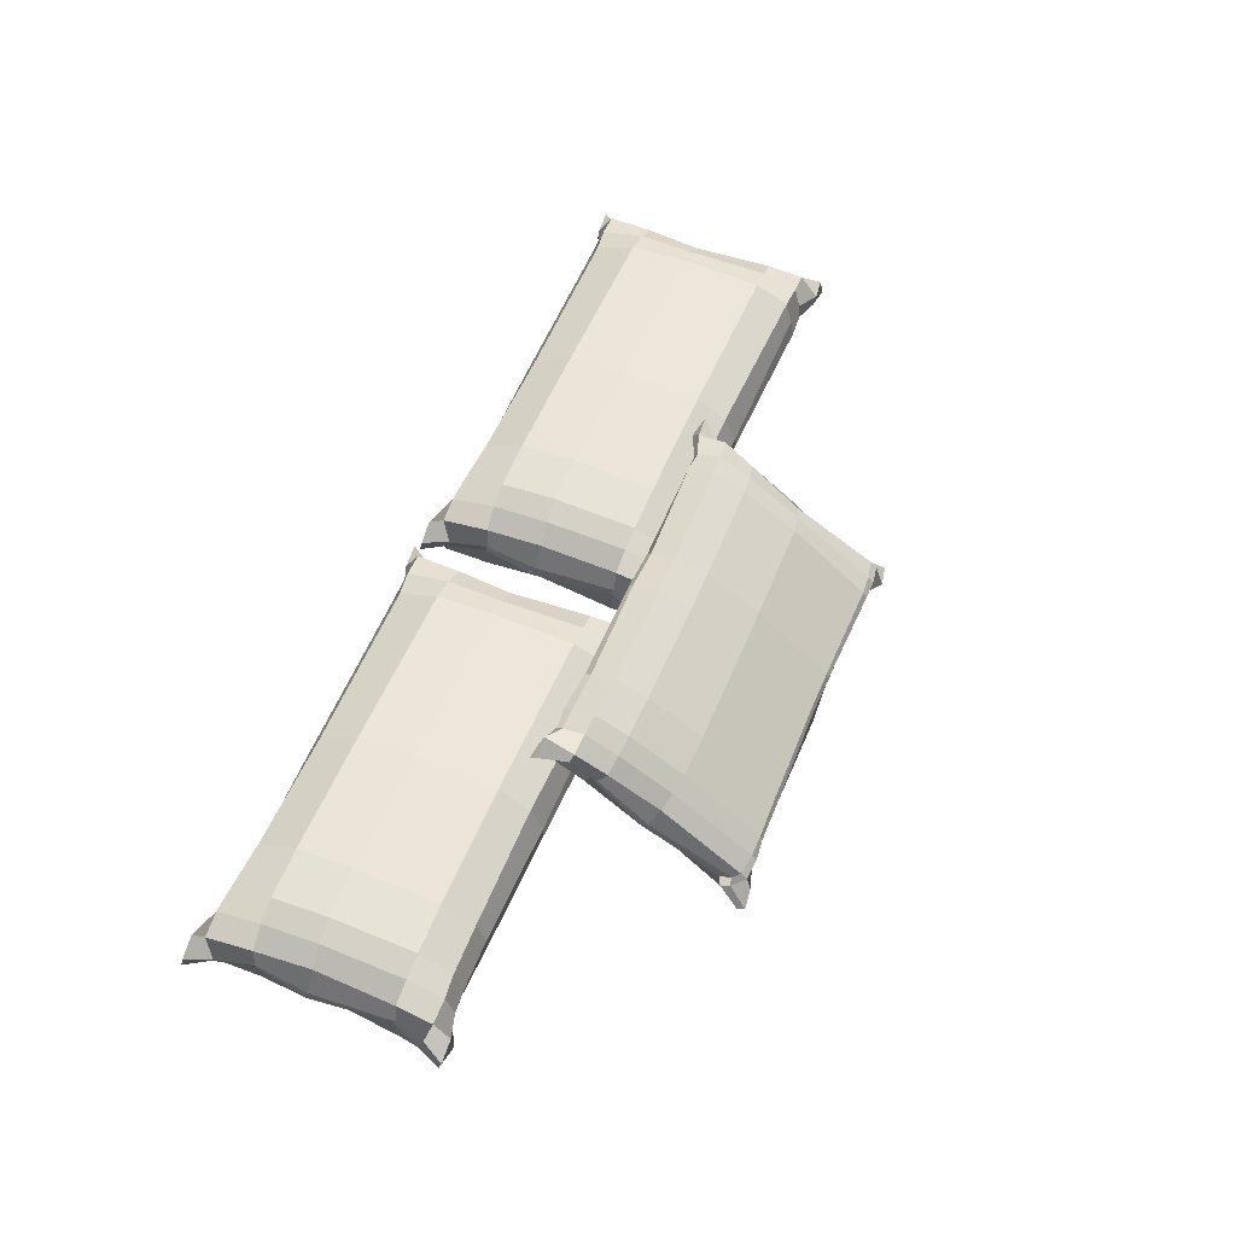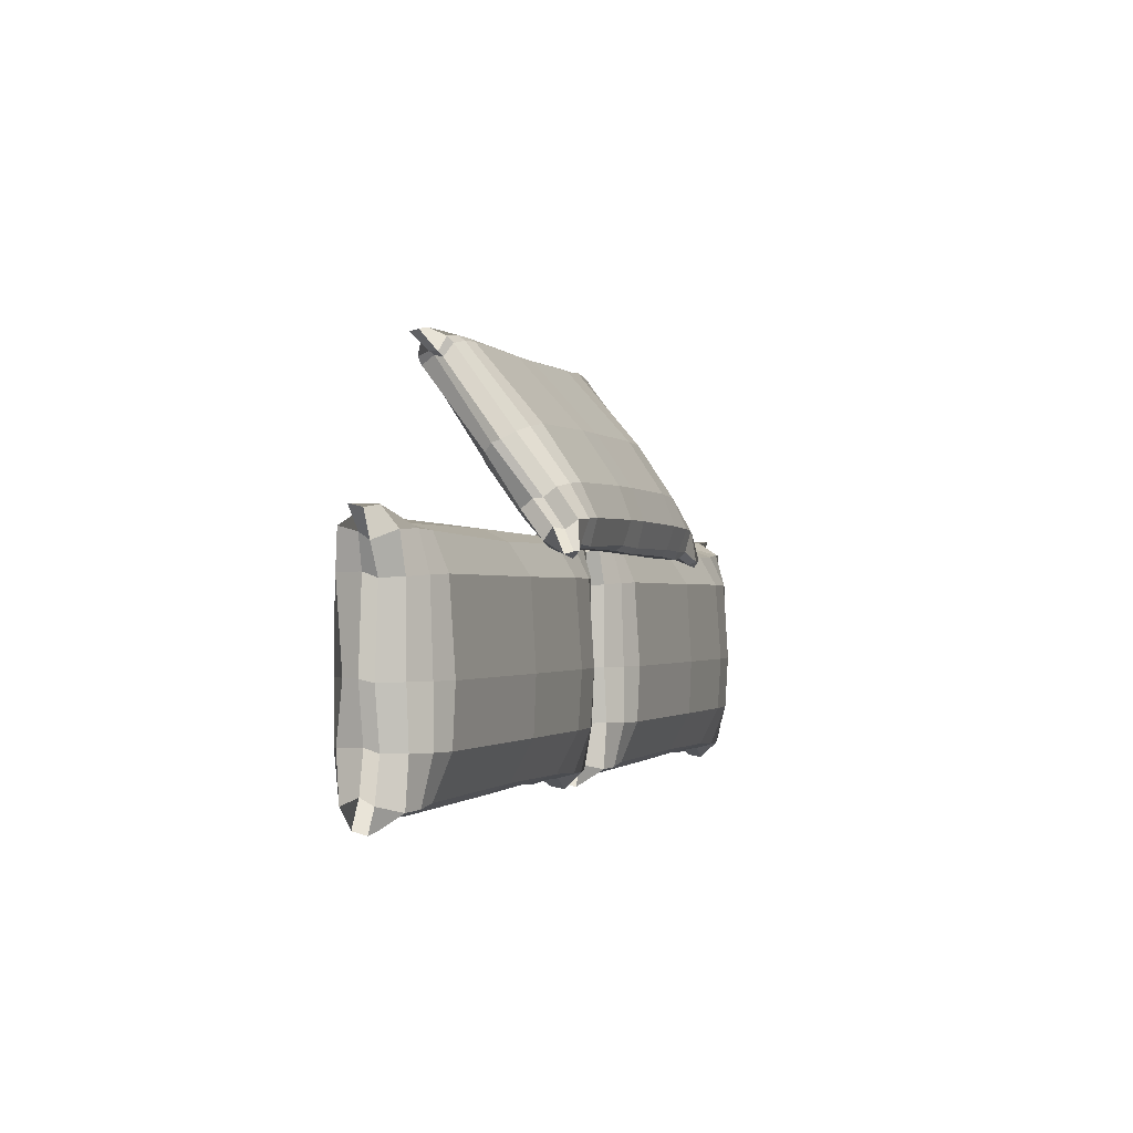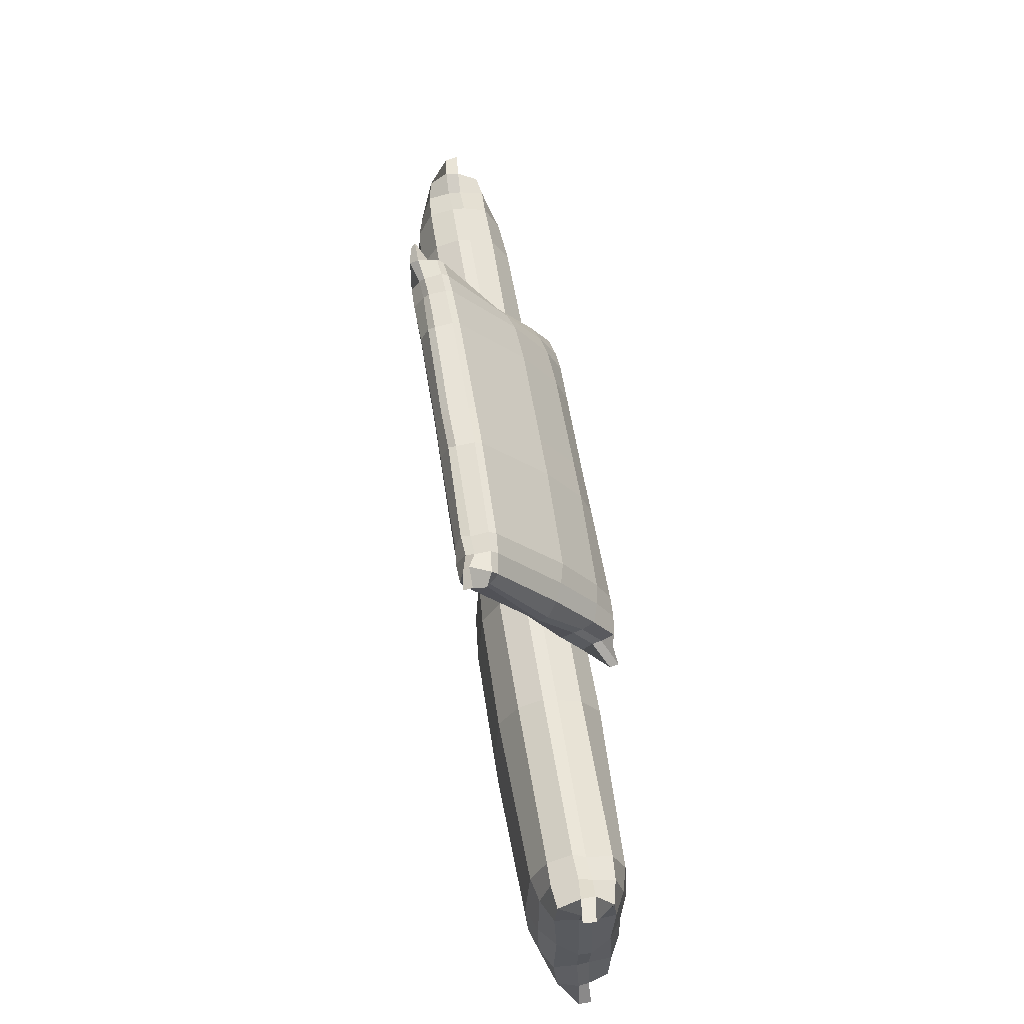
<metadata>
{"format":"obj","ext":"obj","renderer":"f3d","projection":"perspective","resolution":1024,"background":"white","views":[{"elev":57.0,"azim":-67.2,"up":"+Y"},{"elev":-1.3,"azim":109.4,"up":"+Z"},{"elev":58.4,"azim":81.0,"up":"+Z"}]}
</metadata>
<code>
g default
v 1.871 2.654 -4.386
v 2.063 2.639 -4.408
v 2.246 2.63 -4.463
v 2.433 2.641 -4.477
v 2.815 2.641 -4.487
v 3.772 2.642 -4.477
v 5.106 2.636 -4.49
v 5.296 2.653 -4.487
v 5.461 2.643 -4.39
v 5.65 2.51 -4.391
v 5.651 2.617 -4.418
v 5.535 2.528 -4.56
v 5.562 2.62 -4.615
v 5.477 2.527 -4.805
v 5.458 2.629 -4.843
v 5.534 2.531 -5.465
v 5.531 2.639 -5.489
v 5.48 2.541 -5.888
v 5.46 2.642 -5.925
v 5.562 2.551 -6.186
v 5.533 2.642 -6.242
v 5.652 2.542 -6.382
v 5.644 2.648 -6.409
v 5.463 2.526 -6.41
v 5.297 2.517 -6.316
v 5.107 2.535 -6.312
v 3.771 2.531 -6.321
v 2.815 2.53 -6.319
v 2.434 2.53 -6.345
v 2.243 2.54 -6.328
v 2.06 2.531 -6.388
v 1.868 2.519 -6.406
v 1.869 2.625 -6.38
v 1.976 2.529 -6.223
v 1.953 2.628 -6.179
v 2.052 2.533 -5.918
v 2.025 2.635 -5.887
v 1.983 2.532 -5.48
v 1.982 2.642 -5.46
v 2.051 2.538 -4.839
v 2.029 2.642 -4.809
v 1.954 2.544 -4.618
v 1.974 2.643 -4.572
v 1.871 2.548 -4.417
v 2.054 2.81 -4.524
v 2.067 2.83 -4.809
v 2.099 2.789 -5.459
v 2.051 2.826 -5.89
v 2.026 2.791 -6.255
v 2.059 2.643 -6.407
v 2.242 2.84 -4.523
v 2.237 2.919 -4.803
v 2.239 2.922 -5.462
v 2.22 2.917 -5.903
v 2.216 2.83 -6.262
v 2.224 2.647 -6.311
v 2.431 2.838 -4.544
v 2.423 2.964 -4.801
v 2.414 3.002 -5.467
v 2.404 2.973 -5.912
v 2.409 2.841 -6.254
v 2.415 2.633 -6.308
v 2.813 2.849 -4.553
v 2.806 2.993 -4.804
v 2.796 3.038 -5.47
v 2.789 3.007 -5.914
v 2.792 2.843 -6.235
v 2.794 2.636 -6.301
v 3.771 2.842 -4.573
v 3.768 3.002 -4.812
v 3.759 3.038 -5.474
v 3.752 3.017 -5.915
v 3.748 2.843 -6.228
v 3.748 2.641 -6.321
v 5.111 2.845 -4.542
v 5.116 2.958 -4.815
v 5.103 2.998 -5.482
v 5.098 2.975 -5.926
v 5.086 2.835 -6.251
v 5.084 2.639 -6.343
v 5.304 2.832 -4.536
v 5.302 2.908 -4.823
v 5.279 2.92 -5.482
v 5.283 2.925 -5.924
v 5.277 2.838 -6.275
v 5.273 2.625 -6.326
v 5.492 2.787 -4.546
v 5.473 2.821 -4.837
v 5.436 2.809 -5.483
v 5.451 2.833 -5.919
v 5.467 2.816 -6.282
v 5.452 2.637 -6.392
v 2.052 2.36 -6.273
v 2.068 2.341 -5.915
v 2.089 2.368 -5.479
v 2.045 2.345 -4.834
v 2.026 2.38 -4.542
v 2.059 2.527 -4.389
v 2.241 2.333 -6.274
v 2.237 2.249 -5.919
v 2.241 2.25 -5.479
v 2.217 2.258 -4.819
v 2.216 2.34 -4.534
v 2.224 2.524 -4.485
v 2.431 2.33 -6.258
v 2.422 2.198 -5.922
v 2.416 2.171 -5.479
v 2.403 2.209 -4.811
v 2.409 2.329 -4.542
v 2.414 2.535 -4.497
v 2.812 2.324 -6.244
v 2.804 2.164 -5.921
v 2.798 2.134 -5.477
v 2.789 2.18 -4.811
v 2.792 2.329 -4.562
v 2.795 2.534 -4.487
v 3.77 2.331 -6.226
v 3.767 2.155 -5.914
v 3.761 2.134 -5.472
v 3.752 2.17 -4.811
v 3.748 2.33 -4.57
v 3.749 2.531 -4.477
v 5.111 2.327 -6.258
v 5.115 2.199 -5.912
v 5.106 2.172 -5.467
v 5.097 2.209 -4.801
v 5.088 2.338 -4.549
v 5.085 2.534 -4.454
v 5.304 2.339 -6.265
v 5.299 2.255 -5.905
v 5.282 2.248 -5.464
v 5.284 2.251 -4.803
v 5.278 2.334 -4.525
v 5.275 2.546 -4.468
v 5.492 2.384 -6.254
v 5.467 2.35 -5.892
v 5.426 2.373 -5.462
v 5.456 2.337 -4.809
v 5.468 2.354 -4.519
v 5.458 2.532 -4.41
g Bed:Pellow_1 bed
f 98 2 1 44
f 104 3 2 98
f 110 4 3 104
f 116 5 4 110
f 122 6 5 116
f 128 7 6 122
f 134 8 7 128
f 140 9 8 134
f 10 11 9 140
f 12 13 11 10
f 14 15 13 12
f 16 17 15 14
f 18 19 17 16
f 20 21 19 18
f 22 23 21 20
f 24 92 23 22
f 25 86 92 24
f 26 80 86 25
f 27 74 80 26
f 28 68 74 27
f 29 62 68 28
f 30 56 62 29
f 31 50 56 30
f 32 33 50 31
f 34 35 33 32
f 36 37 35 34
f 38 39 37 36
f 40 41 39 38
f 42 43 41 40
f 44 1 43 42
f 2 45 43 1
f 3 51 45 2
f 4 57 51 3
f 5 63 57 4
f 6 69 63 5
f 7 75 69 6
f 8 81 75 7
f 9 87 81 8
f 11 13 87 9
f 45 46 41 43
f 51 52 46 45
f 57 58 52 51
f 63 64 58 57
f 69 70 64 63
f 75 76 70 69
f 81 82 76 75
f 87 88 82 81
f 13 15 88 87
f 46 47 39 41
f 52 53 47 46
f 58 59 53 52
f 64 65 59 58
f 70 71 65 64
f 76 77 71 70
f 82 83 77 76
f 88 89 83 82
f 15 17 89 88
f 47 48 37 39
f 53 54 48 47
f 59 60 54 53
f 65 66 60 59
f 71 72 66 65
f 77 78 72 71
f 83 84 78 77
f 89 90 84 83
f 17 19 90 89
f 48 49 35 37
f 54 55 49 48
f 60 61 55 54
f 66 67 61 60
f 72 73 67 66
f 78 79 73 72
f 84 85 79 78
f 90 91 85 84
f 19 21 91 90
f 49 50 33 35
f 55 56 50 49
f 61 62 56 55
f 67 68 62 61
f 73 74 68 67
f 79 80 74 73
f 85 86 80 79
f 91 92 86 85
f 21 23 92 91
f 31 93 34 32
f 30 99 93 31
f 29 105 99 30
f 28 111 105 29
f 27 117 111 28
f 26 123 117 27
f 25 129 123 26
f 24 135 129 25
f 22 20 135 24
f 93 94 36 34
f 99 100 94 93
f 105 106 100 99
f 111 112 106 105
f 117 118 112 111
f 123 124 118 117
f 129 130 124 123
f 135 136 130 129
f 20 18 136 135
f 94 95 38 36
f 100 101 95 94
f 106 107 101 100
f 112 113 107 106
f 118 119 113 112
f 124 125 119 118
f 130 131 125 124
f 136 137 131 130
f 18 16 137 136
f 95 96 40 38
f 101 102 96 95
f 107 108 102 101
f 113 114 108 107
f 119 120 114 113
f 125 126 120 119
f 131 132 126 125
f 137 138 132 131
f 16 14 138 137
f 96 97 42 40
f 102 103 97 96
f 108 109 103 102
f 114 115 109 108
f 120 121 115 114
f 126 127 121 120
f 132 133 127 126
f 138 139 133 132
f 14 12 139 138
f 97 98 44 42
f 103 104 98 97
f 109 110 104 103
f 115 116 110 109
f 121 122 116 115
f 127 128 122 121
f 133 134 128 127
f 139 140 134 133
f 12 10 140 139
g default
v 4.016 1.996 -3.049
v 4.016 2.032 -2.985
v 4.18 1.969 -3.033
v 4.183 2.037 -3.008
v 4.323 2.023 -3.113
v 4.342 2.065 -3.056
v 4.488 2.036 -3.118
v 4.505 2.079 -3.064
v 4.819 2.029 -3.111
v 4.837 2.085 -3.071
v 5.649 2.022 -3.104
v 5.669 2.079 -3.063
v 5.982 2.032 -3.116
v 6 2.09 -3.08
v 6.81 2.01 -3.085
v 6.829 2.084 -3.075
v 6.976 2.024 -3.091
v 6.994 2.09 -3.067
v 7.135 1.984 -3.049
v 7.138 2.029 -2.992
v 7.302 1.961 -3.042
v 7.302 2.032 -3.024
v 7.202 2.069 -3.172
v 7.226 2.148 -3.183
v 7.143 2.086 -3.197
v 7.172 2.167 -3.218
v 7.209 2.552 -3.849
v 7.208 2.624 -3.826
v 7.154 2.848 -4.248
v 7.137 2.921 -4.24
v 7.173 3.005 -4.45
v 7.143 3.086 -4.471
v 7.304 3.135 -4.65
v 7.297 3.206 -4.632
v 7.139 3.144 -4.678
v 6.995 3.084 -4.605
v 6.83 3.091 -4.595
v 6 3.085 -4.59
v 5.668 3.094 -4.604
v 4.837 3.093 -4.603
v 4.506 3.108 -4.623
v 4.34 3.103 -4.606
v 4.181 3.133 -4.658
v 4.014 3.138 -4.678
v 4.014 3.177 -4.617
v 4.17 3.028 -4.511
v 4.143 3.037 -4.429
v 4.173 2.861 -4.276
v 4.15 2.896 -4.213
v 4.107 2.56 -3.86
v 4.108 2.607 -3.802
v 4.144 2.136 -3.239
v 4.168 2.144 -3.156
v 4.089 2.11 -3.214
v 4.106 2.135 -3.14
v 4.175 2.193 -3.039
v 4.175 2.245 -3.087
v 4.212 2.687 -3.747
v 4.173 2.996 -4.144
v 4.152 3.156 -4.388
v 4.179 3.202 -4.632
v 4.339 2.208 -3.027
v 4.336 2.265 -3.065
v 4.338 2.753 -3.702
v 4.319 3.051 -4.121
v 4.313 3.193 -4.379
v 4.323 3.148 -4.552
v 4.503 2.219 -3.045
v 4.501 2.276 -3.062
v 4.489 2.797 -3.675
v 4.48 3.085 -4.108
v 4.481 3.205 -4.371
v 4.489 3.14 -4.556
v 4.835 2.23 -3.048
v 4.833 2.287 -3.071
v 4.821 2.818 -3.664
v 4.814 3.104 -4.097
v 4.815 3.204 -4.358
v 4.819 3.137 -4.548
v 5.668 2.238 -3.067
v 5.668 2.295 -3.084
v 5.658 2.821 -3.667
v 5.652 3.11 -4.094
v 5.649 3.203 -4.354
v 5.648 3.151 -4.563
v 6.001 2.238 -3.063
v 6.001 2.295 -3.083
v 5.993 2.822 -3.669
v 5.987 3.111 -4.097
v 5.982 3.207 -4.356
v 5.981 3.142 -4.551
v 6.833 2.222 -3.041
v 6.836 2.28 -3.073
v 6.827 2.805 -3.688
v 6.822 3.094 -4.118
v 6.816 3.216 -4.378
v 6.81 3.163 -4.582
v 7.001 2.211 -3.041
v 7.003 2.267 -3.084
v 6.98 2.765 -3.719
v 6.983 3.067 -4.135
v 6.982 3.212 -4.389
v 6.974 3.146 -4.573
v 7.165 2.194 -3.065
v 7.162 2.244 -3.119
v 7.113 2.705 -3.763
v 7.129 3.017 -4.166
v 7.143 3.186 -4.402
v 7.13 3.191 -4.623
v 4.173 2.927 -4.579
v 4.188 2.76 -4.343
v 4.211 2.482 -3.918
v 4.153 2.016 -3.278
v 4.151 1.982 -3.213
v 4.335 2.908 -4.601
v 4.334 2.715 -4.381
v 4.337 2.417 -3.964
v 4.313 1.978 -3.287
v 4.316 1.956 -3.221
v 4.5 2.897 -4.604
v 4.495 2.69 -4.403
v 4.489 2.374 -3.992
v 4.481 1.966 -3.296
v 4.484 1.955 -3.232
v 4.833 2.885 -4.596
v 4.828 2.672 -4.414
v 4.821 2.355 -4.003
v 4.816 1.969 -3.309
v 4.817 1.967 -3.248
v 5.667 2.879 -4.584
v 5.664 2.664 -4.412
v 5.658 2.353 -4
v 5.649 1.971 -3.314
v 5.649 1.972 -3.254
v 6.001 2.879 -4.584
v 5.999 2.664 -4.41
v 5.993 2.352 -3.999
v 5.983 1.966 -3.311
v 5.982 1.967 -3.251
v 6.836 2.894 -4.596
v 6.836 2.685 -4.394
v 6.827 2.369 -3.981
v 6.816 1.959 -3.291
v 6.813 1.964 -3.234
v 7.003 2.907 -4.586
v 6.997 2.71 -4.367
v 6.981 2.408 -3.952
v 6.982 1.962 -3.28
v 6.978 1.948 -3.216
v 7.162 2.93 -4.551
v 7.142 2.751 -4.322
v 7.115 2.468 -3.909
v 7.144 1.987 -3.268
v 7.144 1.955 -3.203
g bed Bed:Pellow_2
f 143 144 142 141
f 145 146 144 143
f 147 148 146 145
f 149 150 148 147
f 151 152 150 149
f 153 154 152 151
f 155 156 154 153
f 157 158 156 155
f 159 160 158 157
f 161 162 160 159
f 163 164 162 161
f 165 166 164 163
f 167 168 166 165
f 169 170 168 167
f 171 172 170 169
f 173 174 172 171
f 175 249 174 173
f 176 243 249 175
f 177 237 243 176
f 178 231 237 177
f 179 225 231 178
f 180 219 225 179
f 181 213 219 180
f 182 207 213 181
f 183 201 207 182
f 184 185 201 183
f 186 187 185 184
f 188 189 187 186
f 190 191 189 188
f 192 193 191 190
f 194 195 193 192
f 141 142 195 194
f 144 196 195 142
f 146 202 196 144
f 148 208 202 146
f 150 214 208 148
f 152 220 214 150
f 154 226 220 152
f 156 232 226 154
f 158 238 232 156
f 160 244 238 158
f 162 164 244 160
f 196 197 193 195
f 202 203 197 196
f 208 209 203 202
f 214 215 209 208
f 220 221 215 214
f 226 227 221 220
f 232 233 227 226
f 238 239 233 232
f 244 245 239 238
f 164 166 245 244
f 197 198 191 193
f 203 204 198 197
f 209 210 204 203
f 215 216 210 209
f 221 222 216 215
f 227 228 222 221
f 233 234 228 227
f 239 240 234 233
f 245 246 240 239
f 166 168 246 245
f 198 199 189 191
f 204 205 199 198
f 210 211 205 204
f 216 217 211 210
f 222 223 217 216
f 228 229 223 222
f 234 235 229 228
f 240 241 235 234
f 246 247 241 240
f 168 170 247 246
f 199 200 187 189
f 205 206 200 199
f 211 212 206 205
f 217 218 212 211
f 223 224 218 217
f 229 230 224 223
f 235 236 230 229
f 241 242 236 235
f 247 248 242 241
f 170 172 248 247
f 200 201 185 187
f 206 207 201 200
f 212 213 207 206
f 218 219 213 212
f 224 225 219 218
f 230 231 225 224
f 236 237 231 230
f 242 243 237 236
f 248 249 243 242
f 172 174 249 248
f 183 250 186 184
f 182 255 250 183
f 181 260 255 182
f 180 265 260 181
f 179 270 265 180
f 178 275 270 179
f 177 280 275 178
f 176 285 280 177
f 175 290 285 176
f 173 171 290 175
f 250 251 188 186
f 255 256 251 250
f 260 261 256 255
f 265 266 261 260
f 270 271 266 265
f 275 276 271 270
f 280 281 276 275
f 285 286 281 280
f 290 291 286 285
f 171 169 291 290
f 251 252 190 188
f 256 257 252 251
f 261 262 257 256
f 266 267 262 261
f 271 272 267 266
f 276 277 272 271
f 281 282 277 276
f 286 287 282 281
f 291 292 287 286
f 169 167 292 291
f 252 253 192 190
f 257 258 253 252
f 262 263 258 257
f 267 268 263 262
f 272 273 268 267
f 277 278 273 272
f 282 283 278 277
f 287 288 283 282
f 292 293 288 287
f 167 165 293 292
f 253 254 194 192
f 258 259 254 253
f 263 264 259 258
f 268 269 264 263
f 273 274 269 268
f 278 279 274 273
f 283 284 279 278
f 288 289 284 283
f 293 294 289 288
f 165 163 294 293
f 254 143 141 194
f 259 145 143 254
f 264 147 145 259
f 269 149 147 264
f 274 151 149 269
f 279 153 151 274
f 284 155 153 279
f 289 157 155 284
f 294 159 157 289
f 163 161 159 294
g default
v 5.71 2.654 -4.386
v 5.902 2.639 -4.408
v 6.085 2.63 -4.463
v 6.273 2.641 -4.477
v 6.655 2.641 -4.487
v 7.612 2.642 -4.477
v 8.946 2.636 -4.49
v 9.136 2.653 -4.487
v 9.301 2.643 -4.39
v 9.49 2.51 -4.391
v 9.49 2.617 -4.418
v 9.374 2.528 -4.56
v 9.402 2.62 -4.615
v 9.317 2.527 -4.805
v 9.298 2.629 -4.843
v 9.374 2.531 -5.465
v 9.37 2.639 -5.489
v 9.32 2.541 -5.888
v 9.3 2.642 -5.925
v 9.402 2.551 -6.186
v 9.372 2.642 -6.242
v 9.492 2.542 -6.382
v 9.484 2.648 -6.409
v 9.302 2.526 -6.41
v 9.136 2.517 -6.316
v 8.947 2.535 -6.312
v 7.611 2.531 -6.321
v 6.654 2.53 -6.319
v 6.274 2.53 -6.345
v 6.083 2.54 -6.328
v 5.9 2.531 -6.388
v 5.708 2.519 -6.406
v 5.708 2.625 -6.38
v 5.816 2.529 -6.223
v 5.792 2.628 -6.179
v 5.892 2.533 -5.918
v 5.864 2.635 -5.887
v 5.823 2.532 -5.48
v 5.821 2.642 -5.46
v 5.891 2.538 -4.839
v 5.868 2.642 -4.809
v 5.794 2.544 -4.618
v 5.814 2.643 -4.572
v 5.71 2.548 -4.417
v 5.893 2.81 -4.524
v 5.907 2.83 -4.809
v 5.939 2.789 -5.459
v 5.89 2.826 -5.89
v 5.865 2.791 -6.255
v 5.898 2.643 -6.407
v 6.082 2.84 -4.523
v 6.076 2.919 -4.803
v 6.079 2.922 -5.462
v 6.059 2.917 -5.903
v 6.055 2.83 -6.262
v 6.064 2.647 -6.311
v 6.271 2.838 -4.544
v 6.263 2.964 -4.801
v 6.253 3.002 -5.467
v 6.244 2.973 -5.912
v 6.248 2.841 -6.254
v 6.254 2.633 -6.308
v 6.652 2.849 -4.553
v 6.645 2.993 -4.804
v 6.635 3.038 -5.47
v 6.628 3.007 -5.914
v 6.631 2.843 -6.235
v 6.634 2.636 -6.301
v 7.61 2.842 -4.573
v 7.607 3.002 -4.812
v 7.598 3.038 -5.474
v 7.592 3.017 -5.915
v 7.587 2.843 -6.228
v 7.587 2.641 -6.321
v 8.95 2.845 -4.542
v 8.955 2.958 -4.815
v 8.942 2.998 -5.482
v 8.937 2.975 -5.926
v 8.926 2.835 -6.251
v 8.923 2.639 -6.343
v 9.143 2.832 -4.536
v 9.142 2.908 -4.823
v 9.118 2.92 -5.482
v 9.122 2.925 -5.924
v 9.116 2.838 -6.275
v 9.113 2.625 -6.326
v 9.332 2.787 -4.546
v 9.313 2.821 -4.837
v 9.275 2.809 -5.483
v 9.291 2.833 -5.919
v 9.306 2.816 -6.282
v 9.292 2.637 -6.392
v 5.892 2.36 -6.273
v 5.908 2.341 -5.915
v 5.928 2.368 -5.479
v 5.885 2.345 -4.834
v 5.866 2.38 -4.542
v 5.899 2.527 -4.389
v 6.081 2.333 -6.274
v 6.076 2.249 -5.919
v 6.081 2.25 -5.479
v 6.056 2.258 -4.819
v 6.055 2.34 -4.534
v 6.064 2.524 -4.485
v 6.27 2.33 -6.258
v 6.261 2.198 -5.922
v 6.256 2.171 -5.479
v 6.243 2.209 -4.811
v 6.248 2.329 -4.542
v 6.254 2.535 -4.497
v 6.652 2.324 -6.244
v 6.644 2.164 -5.921
v 6.637 2.134 -5.477
v 6.628 2.18 -4.811
v 6.631 2.329 -4.562
v 6.634 2.534 -4.487
v 7.61 2.331 -6.226
v 7.606 2.155 -5.914
v 7.6 2.134 -5.472
v 7.591 2.17 -4.811
v 7.588 2.33 -4.57
v 7.588 2.531 -4.477
v 8.95 2.327 -6.258
v 8.954 2.199 -5.912
v 8.945 2.172 -5.467
v 8.937 2.209 -4.801
v 8.927 2.338 -4.549
v 8.924 2.534 -4.454
v 9.143 2.339 -6.265
v 9.139 2.255 -5.905
v 9.121 2.248 -5.464
v 9.124 2.251 -4.803
v 9.117 2.334 -4.525
v 9.115 2.546 -4.468
v 9.332 2.384 -6.254
v 9.306 2.35 -5.892
v 9.266 2.373 -5.462
v 9.295 2.337 -4.809
v 9.308 2.354 -4.519
v 9.298 2.532 -4.41
g bed Bed:Pellow
f 392 296 295 338
f 398 297 296 392
f 404 298 297 398
f 410 299 298 404
f 416 300 299 410
f 422 301 300 416
f 428 302 301 422
f 434 303 302 428
f 304 305 303 434
f 306 307 305 304
f 308 309 307 306
f 310 311 309 308
f 312 313 311 310
f 314 315 313 312
f 316 317 315 314
f 318 386 317 316
f 319 380 386 318
f 320 374 380 319
f 321 368 374 320
f 322 362 368 321
f 323 356 362 322
f 324 350 356 323
f 325 344 350 324
f 326 327 344 325
f 328 329 327 326
f 330 331 329 328
f 332 333 331 330
f 334 335 333 332
f 336 337 335 334
f 338 295 337 336
f 296 339 337 295
f 297 345 339 296
f 298 351 345 297
f 299 357 351 298
f 300 363 357 299
f 301 369 363 300
f 302 375 369 301
f 303 381 375 302
f 305 307 381 303
f 339 340 335 337
f 345 346 340 339
f 351 352 346 345
f 357 358 352 351
f 363 364 358 357
f 369 370 364 363
f 375 376 370 369
f 381 382 376 375
f 307 309 382 381
f 340 341 333 335
f 346 347 341 340
f 352 353 347 346
f 358 359 353 352
f 364 365 359 358
f 370 371 365 364
f 376 377 371 370
f 382 383 377 376
f 309 311 383 382
f 341 342 331 333
f 347 348 342 341
f 353 354 348 347
f 359 360 354 353
f 365 366 360 359
f 371 372 366 365
f 377 378 372 371
f 383 384 378 377
f 311 313 384 383
f 342 343 329 331
f 348 349 343 342
f 354 355 349 348
f 360 361 355 354
f 366 367 361 360
f 372 373 367 366
f 378 379 373 372
f 384 385 379 378
f 313 315 385 384
f 343 344 327 329
f 349 350 344 343
f 355 356 350 349
f 361 362 356 355
f 367 368 362 361
f 373 374 368 367
f 379 380 374 373
f 385 386 380 379
f 315 317 386 385
f 325 387 328 326
f 324 393 387 325
f 323 399 393 324
f 322 405 399 323
f 321 411 405 322
f 320 417 411 321
f 319 423 417 320
f 318 429 423 319
f 316 314 429 318
f 387 388 330 328
f 393 394 388 387
f 399 400 394 393
f 405 406 400 399
f 411 412 406 405
f 417 418 412 411
f 423 424 418 417
f 429 430 424 423
f 314 312 430 429
f 388 389 332 330
f 394 395 389 388
f 400 401 395 394
f 406 407 401 400
f 412 413 407 406
f 418 419 413 412
f 424 425 419 418
f 430 431 425 424
f 312 310 431 430
f 389 390 334 332
f 395 396 390 389
f 401 402 396 395
f 407 408 402 401
f 413 414 408 407
f 419 420 414 413
f 425 426 420 419
f 431 432 426 425
f 310 308 432 431
f 390 391 336 334
f 396 397 391 390
f 402 403 397 396
f 408 409 403 402
f 414 415 409 408
f 420 421 415 414
f 426 427 421 420
f 432 433 427 426
f 308 306 433 432
f 391 392 338 336
f 397 398 392 391
f 403 404 398 397
f 409 410 404 403
f 415 416 410 409
f 421 422 416 415
f 427 428 422 421
f 433 434 428 427
f 306 304 434 433

</code>
